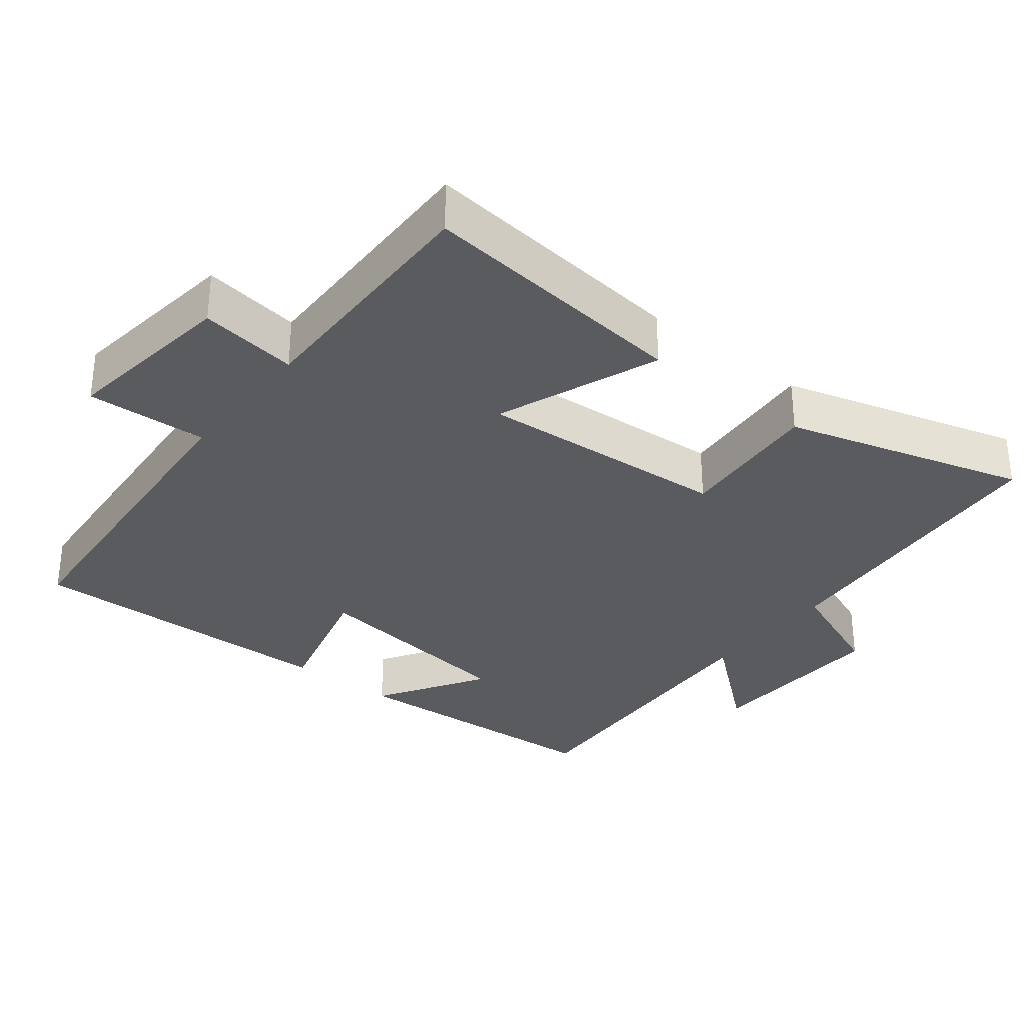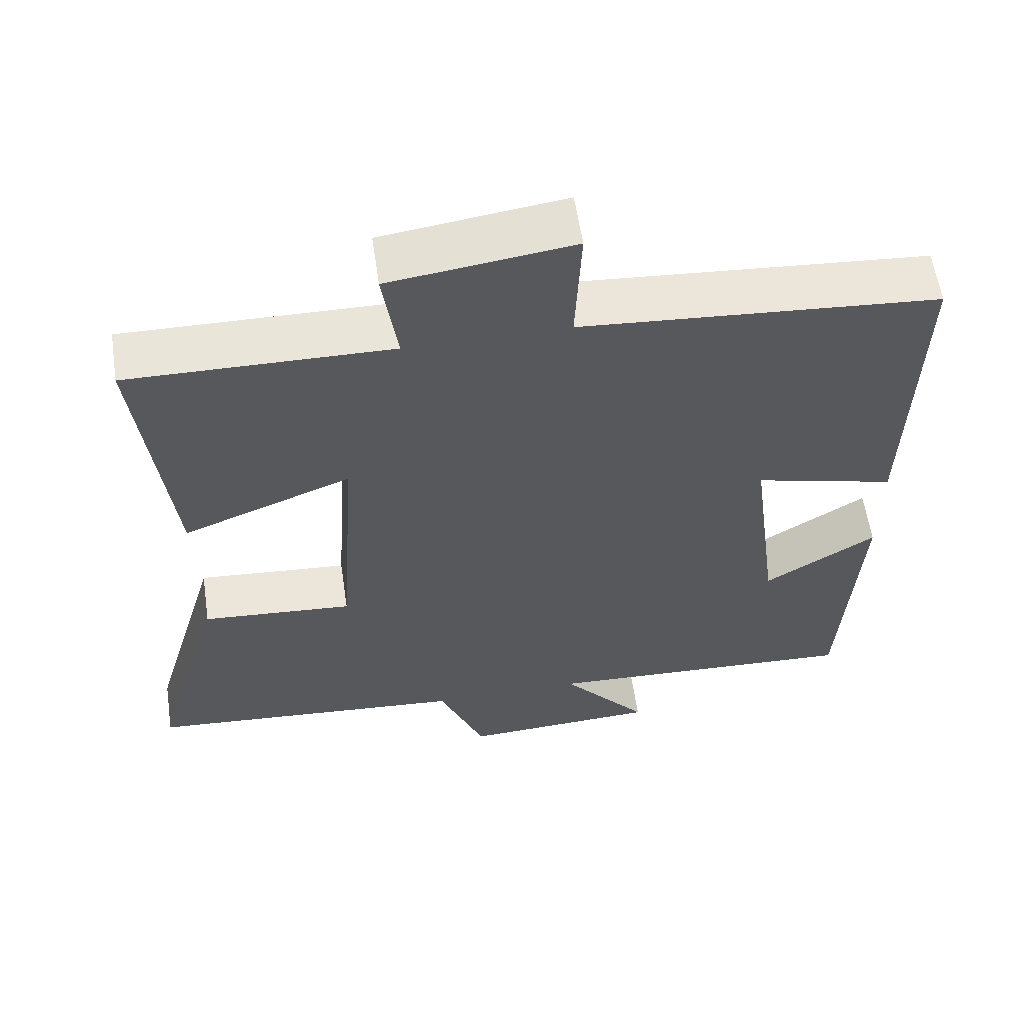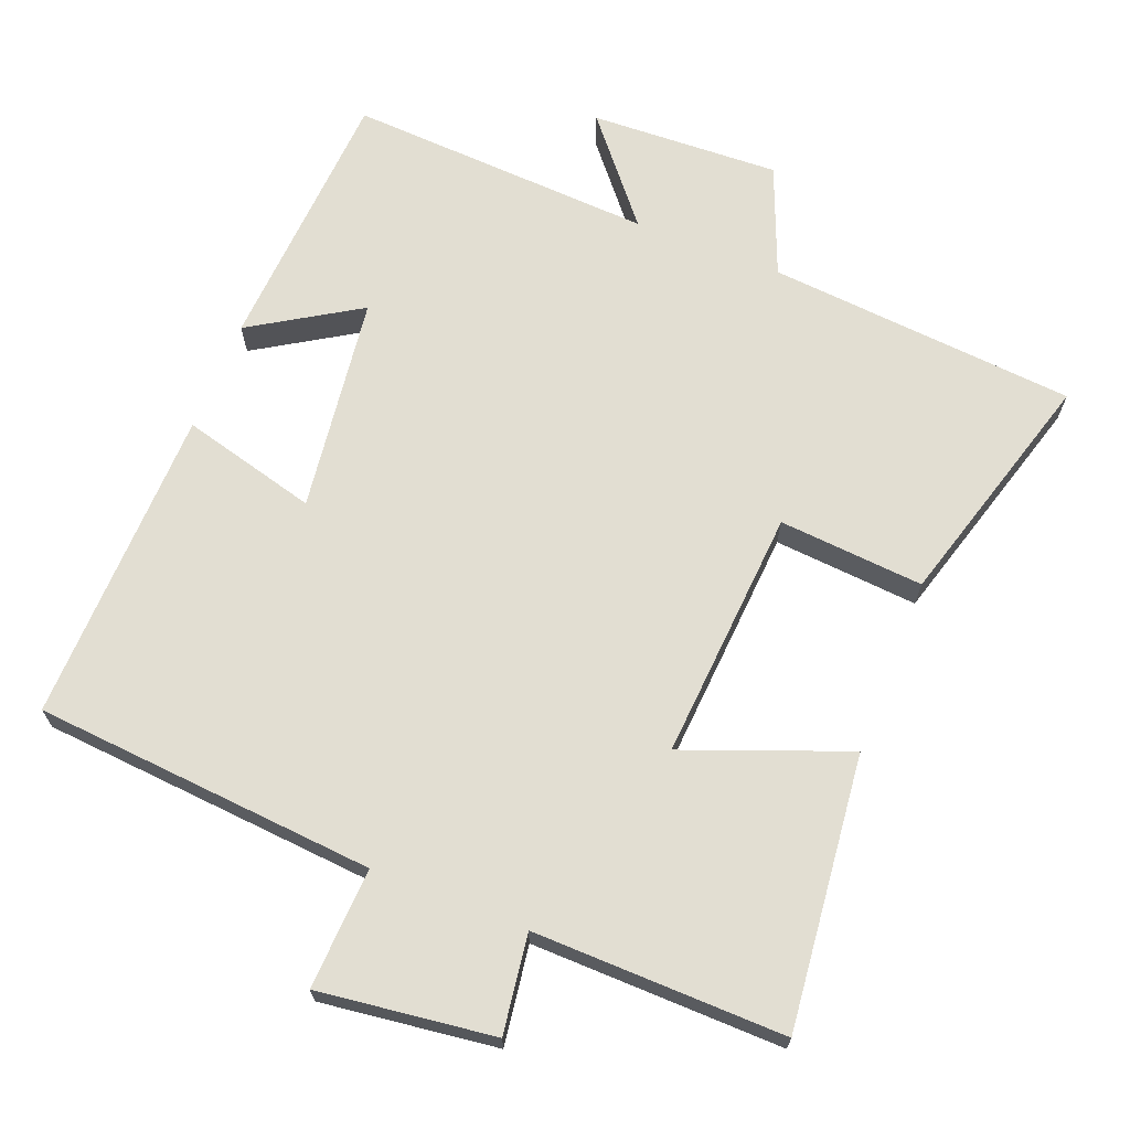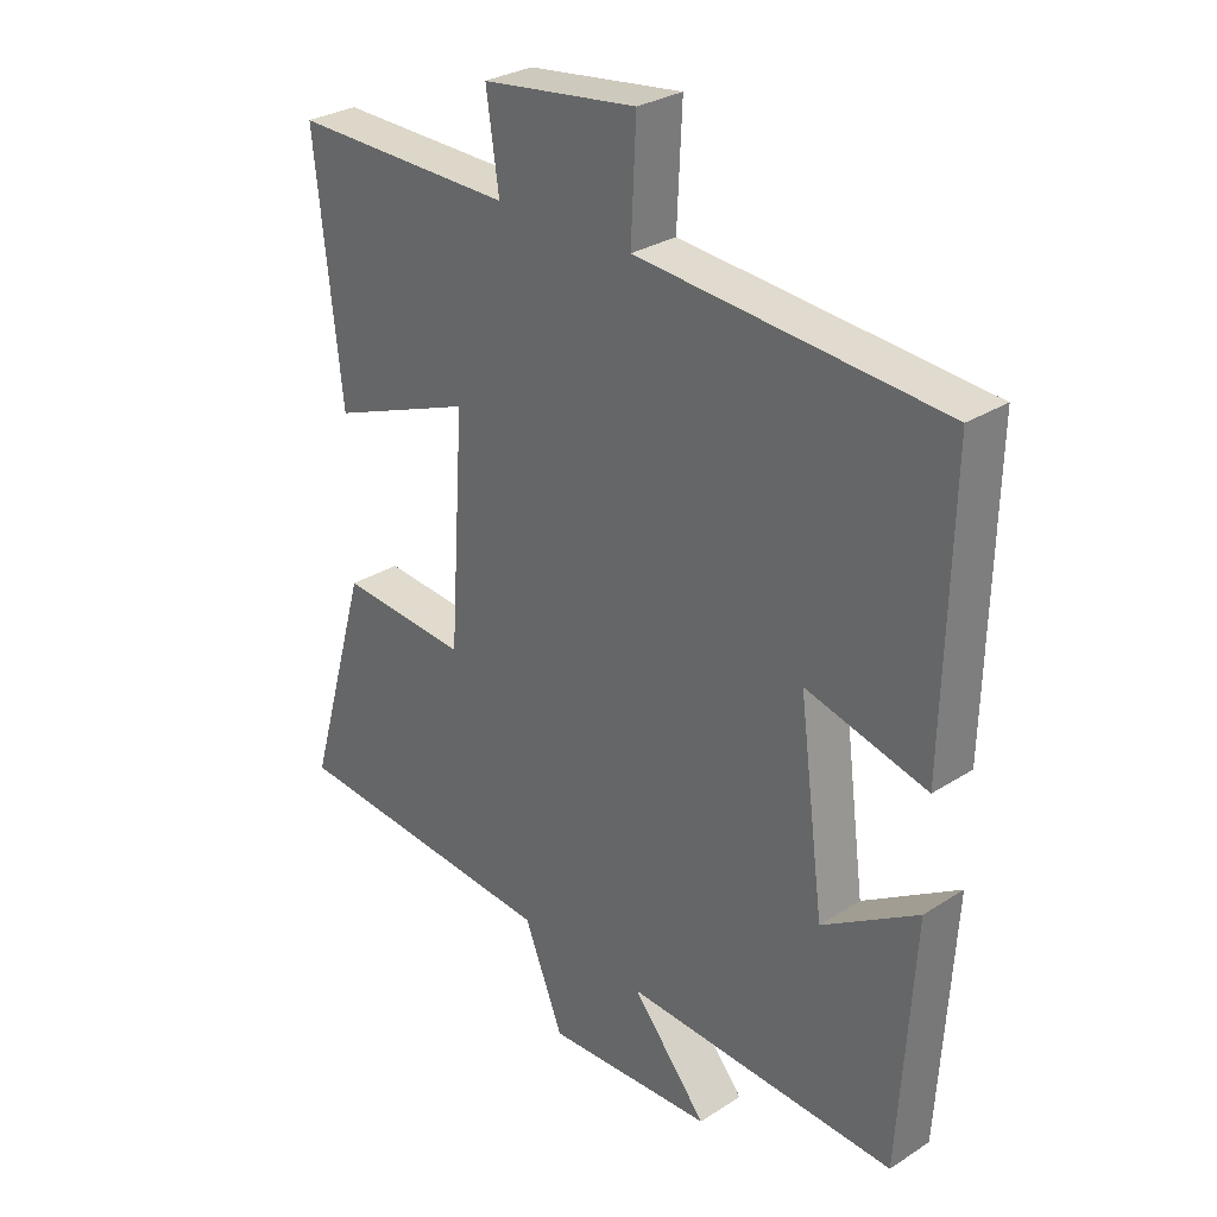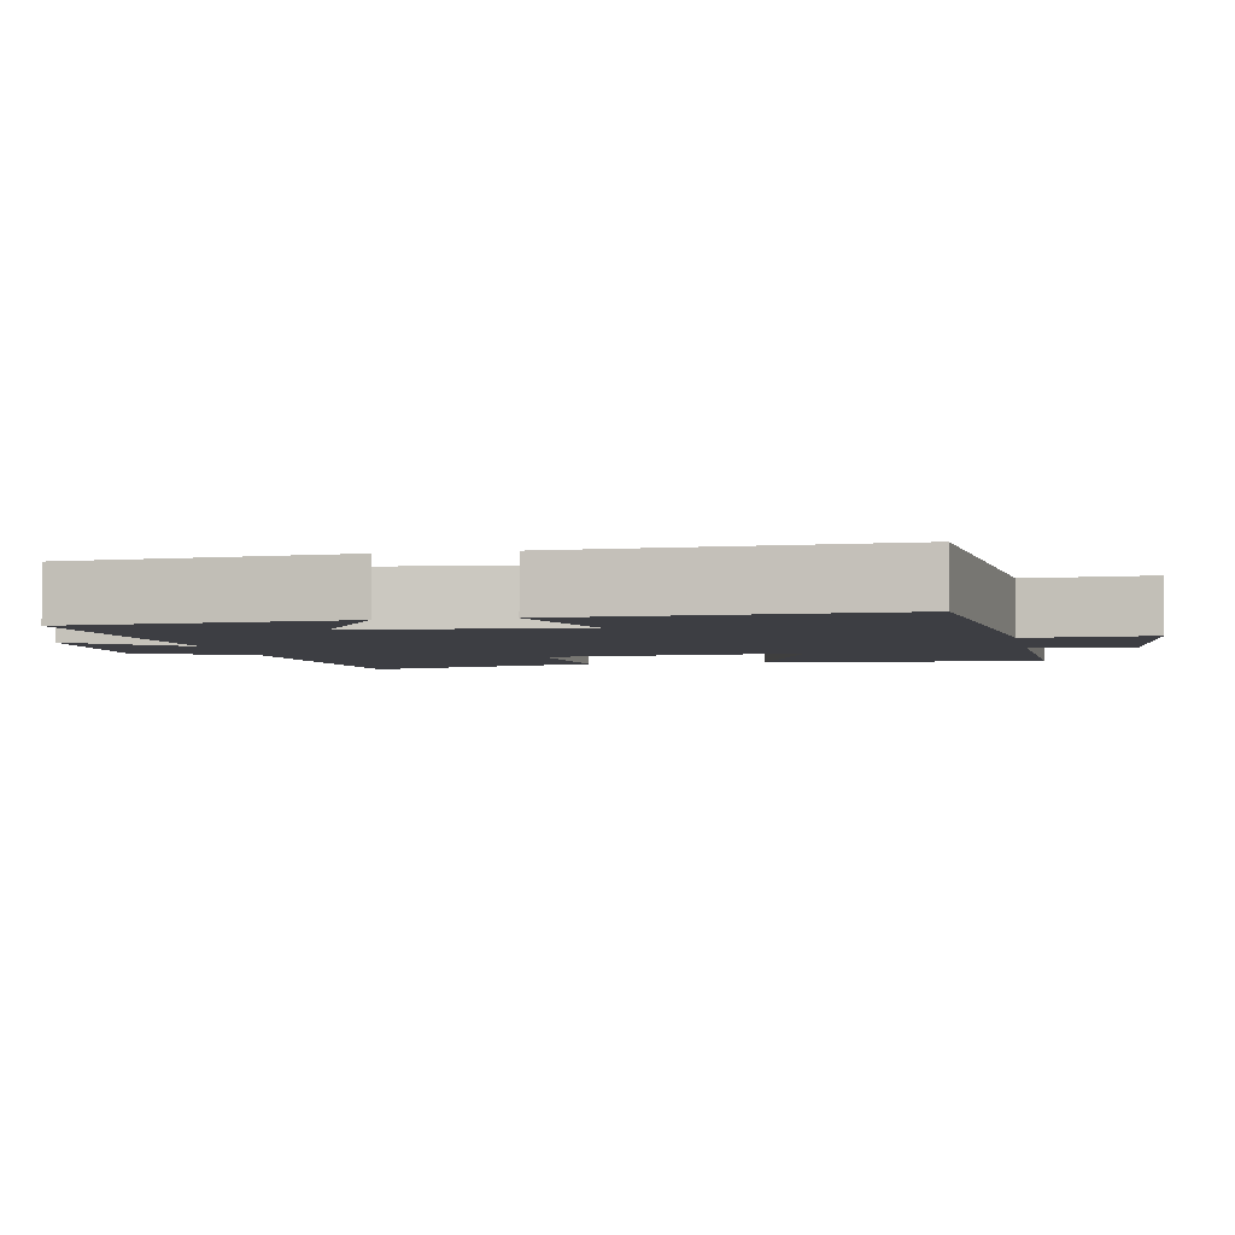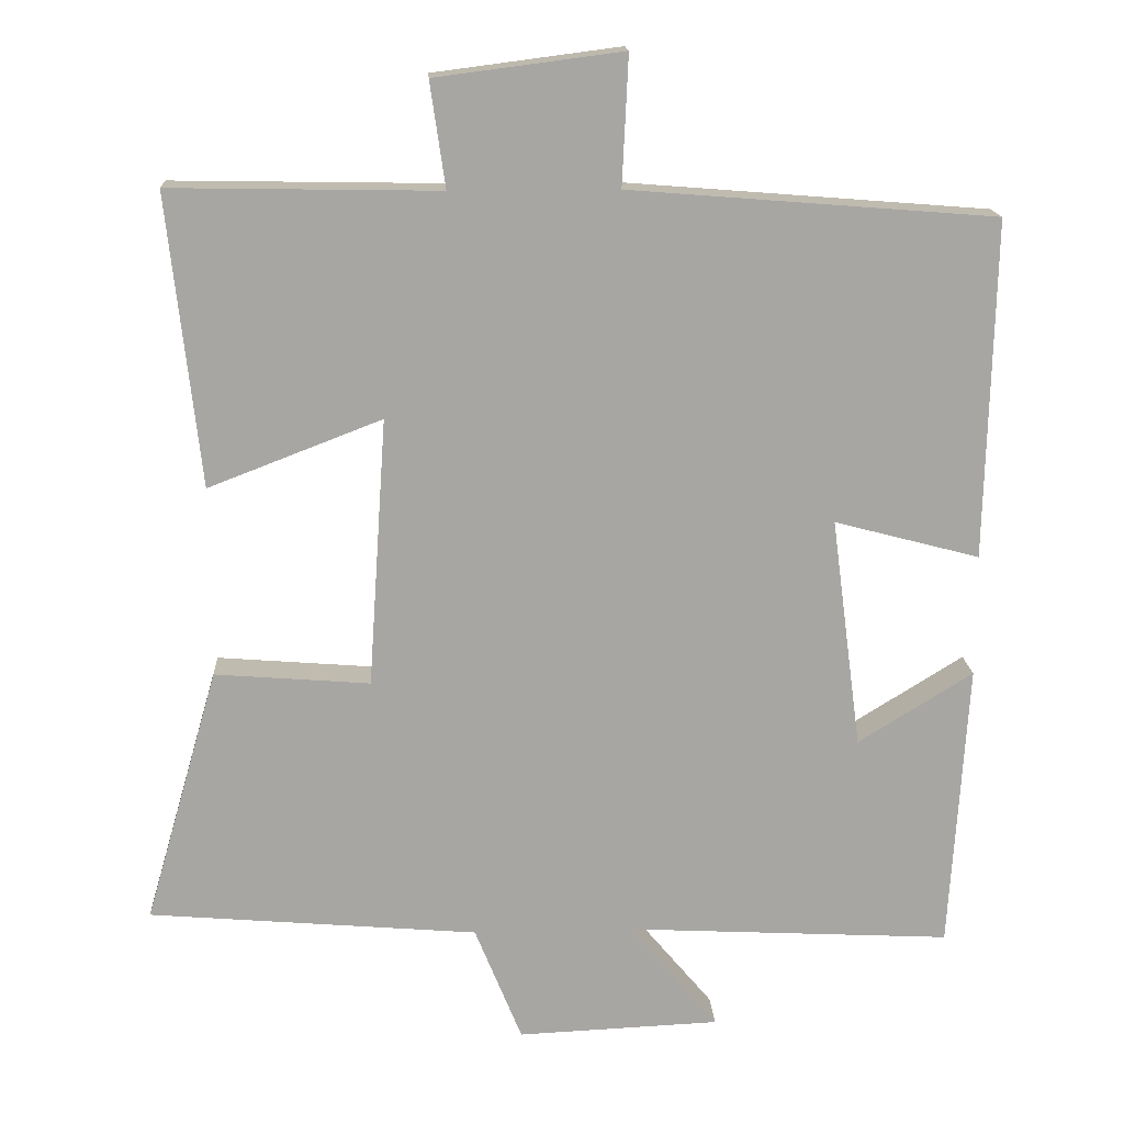
<metadata>
{"format":"obj","ext":"obj","renderer":"f3d","projection":"perspective","resolution":1024,"background":"white","views":[{"elev":-32.4,"azim":51.7,"up":"+Y"},{"elev":59.2,"azim":171.5,"up":"+Z"},{"elev":67.9,"azim":21.6,"up":"+Y"},{"elev":29.5,"azim":-133.3,"up":"+Z"},{"elev":-3.7,"azim":-78.3,"up":"+Y"},{"elev":16.0,"azim":177.0,"up":"+Z"}]}
</metadata>
<code>
v -0.51 0.07 0.462
v -0.029 0.07 0.5
v -0.037 0.07 0.67
v 0.209 0.07 0.638
v 0.189 0.07 0.5
v 0.542 0.07 0.506
v 0.5 0.07 0.123
v 0.272 0.07 0.211
v 0.296 0.07 -0.143
v 0.5 0.07 -0.127
v 0.597 0.07 -0.464
v 0.163 0.07 -0.5
v 0.101 0.07 -0.653
v -0.165 0.07 -0.641
v -0.047 0.07 -0.5
v -0.477 0.07 -0.522
v -0.5 0.07 -0.143
v -0.349 0.07 -0.237
v -0.309 0.07 0.067
v -0.5 0.07 0.017
v -0.51 0 0.462
v -0.029 0 0.5
v -0.037 0 0.67
v 0.209 0 0.638
v 0.189 0 0.5
v 0.542 0 0.506
v 0.5 0 0.123
v 0.272 0 0.211
v 0.296 0 -0.143
v 0.5 0 -0.127
v 0.597 0 -0.464
v 0.163 0 -0.5
v 0.101 0 -0.653
v -0.165 0 -0.641
v -0.047 0 -0.5
v -0.477 0 -0.522
v -0.5 0 -0.143
v -0.349 0 -0.237
v -0.309 0 0.067
v -0.5 0 0.017
f 19 20 1 2
f 18 19 2
f 15 16 17 18
f 15 18 2
f 12 13 14 15
f 12 15 2
f 9 10 11 12
f 8 9 12 2
f 5 6 7 8
f 5 8 2 3
f 3 4 5
f 22 21 40 39
f 22 39 38
f 38 37 36 35
f 22 38 35
f 35 34 33 32
f 22 35 32
f 32 31 30 29
f 22 32 29 28
f 28 27 26 25
f 23 22 28 25
f 25 24 23
f 1 21 22 2
f 2 22 23 3
f 3 23 24 4
f 4 24 25 5
f 5 25 26 6
f 6 26 27 7
f 7 27 28 8
f 8 28 29 9
f 9 29 30 10
f 10 30 31 11
f 11 31 32 12
f 12 32 33 13
f 13 33 34 14
f 14 34 35 15
f 15 35 36 16
f 16 36 37 17
f 17 37 38 18
f 18 38 39 19
f 19 39 40 20
f 20 40 21 1

</code>
